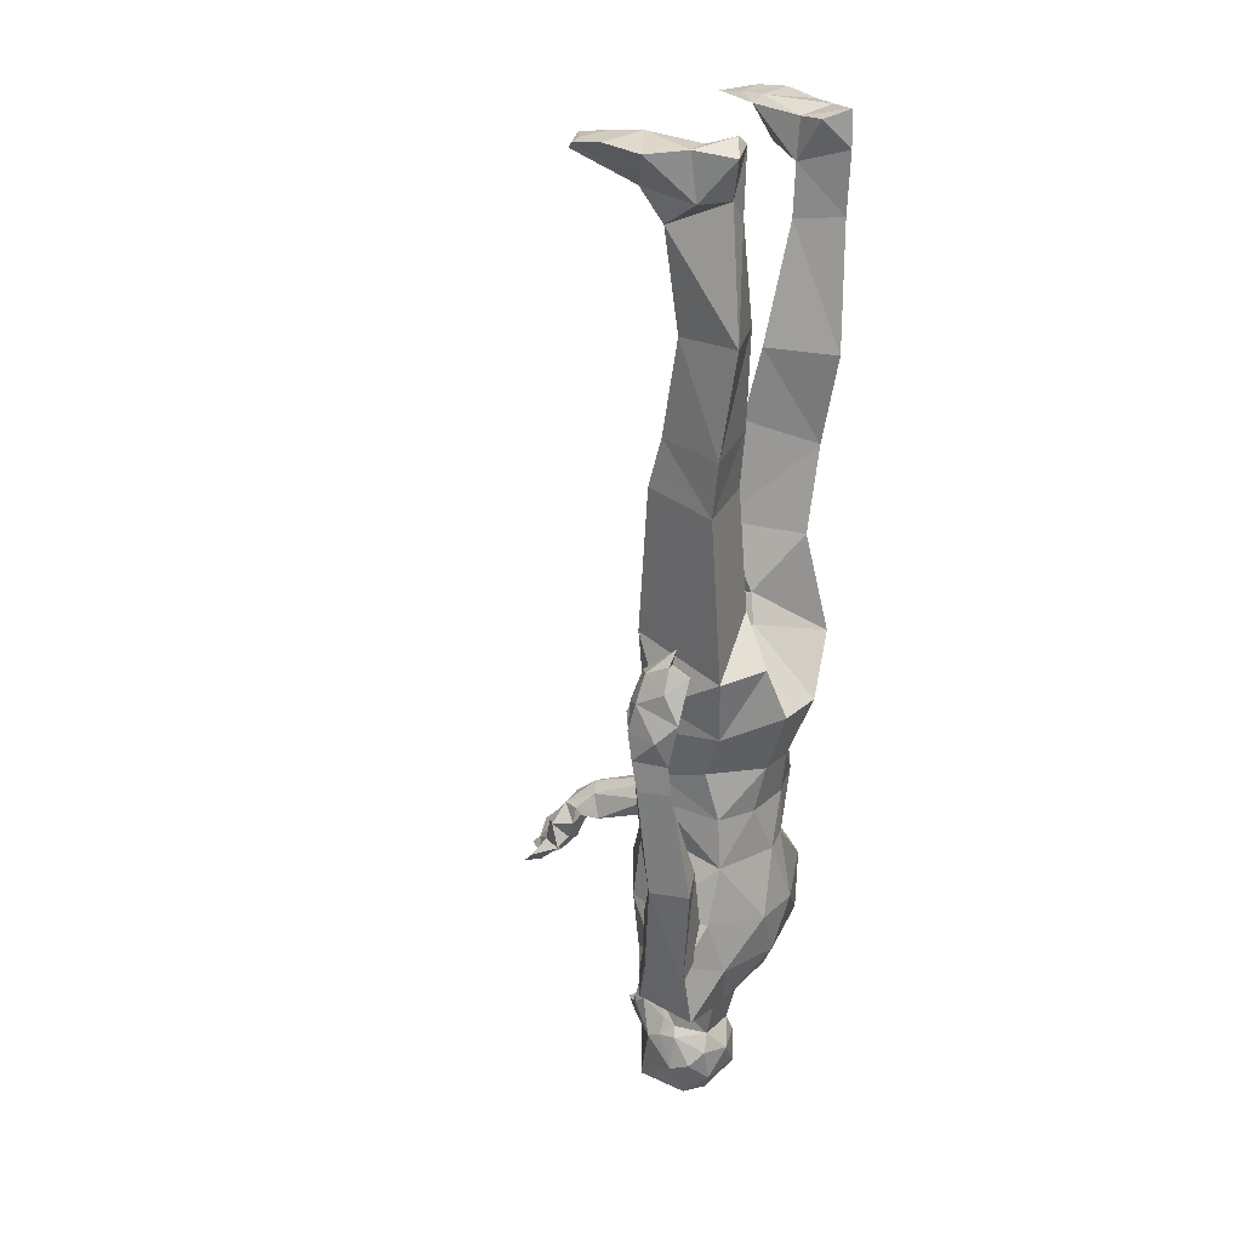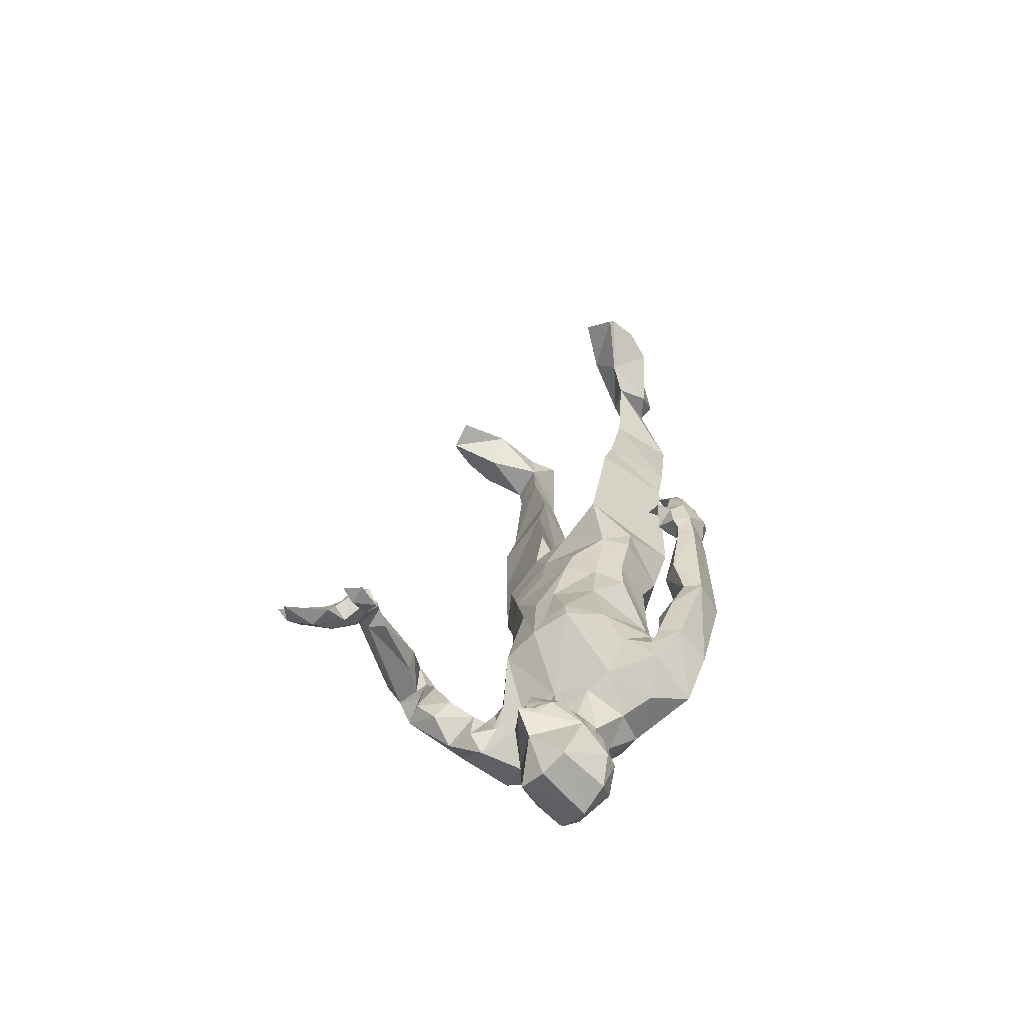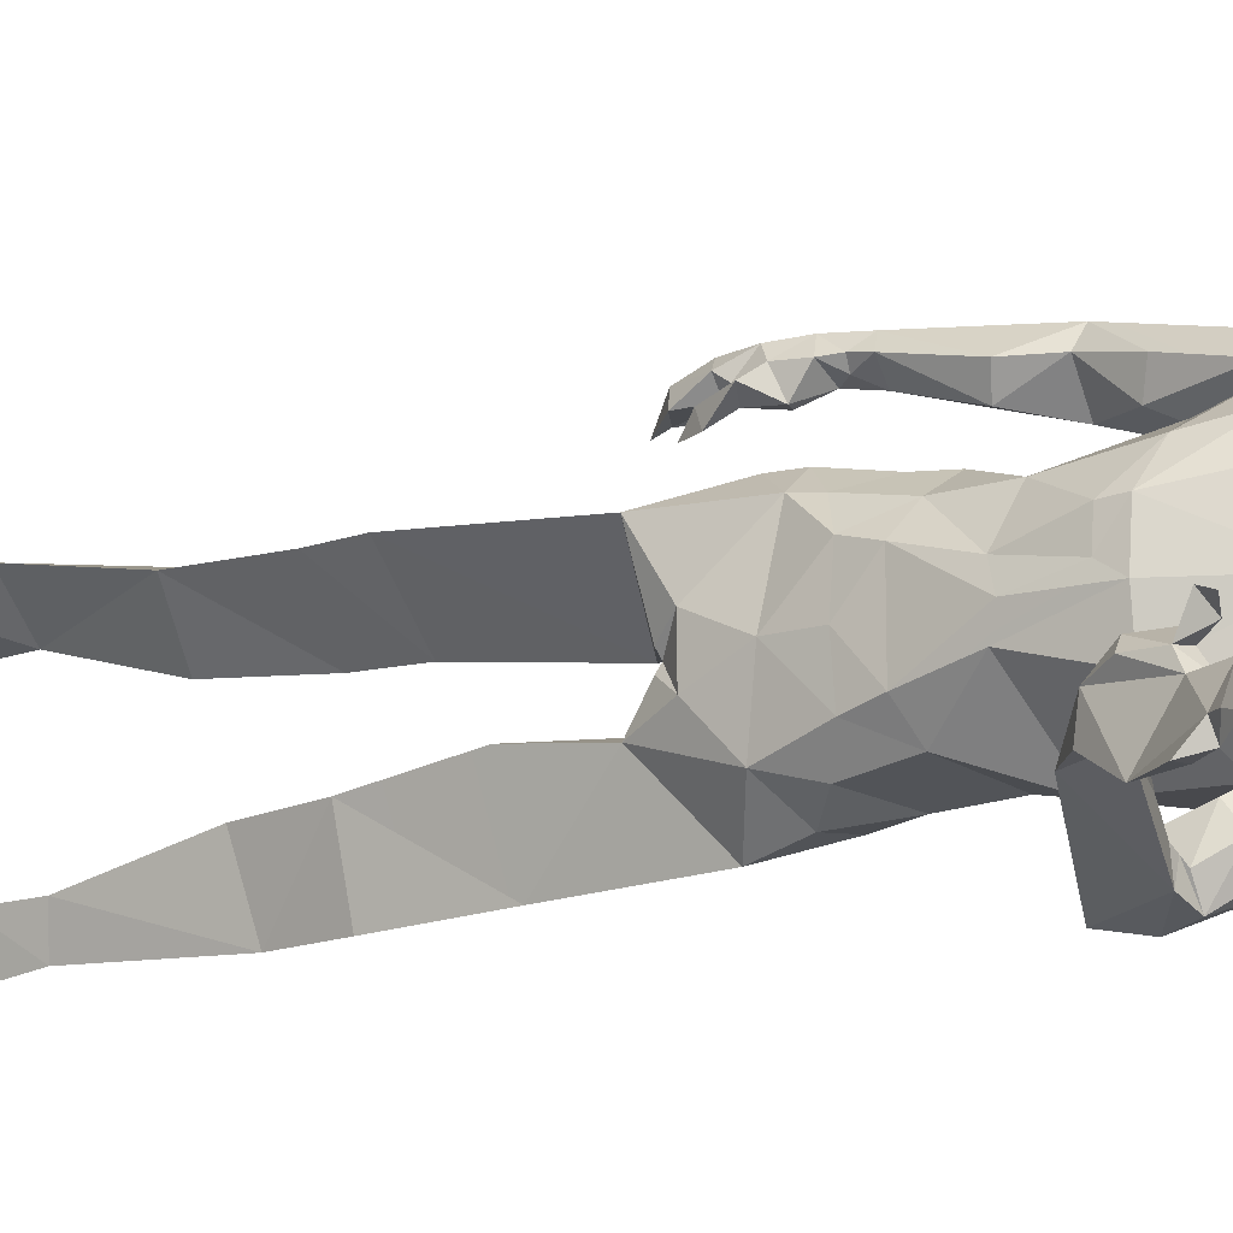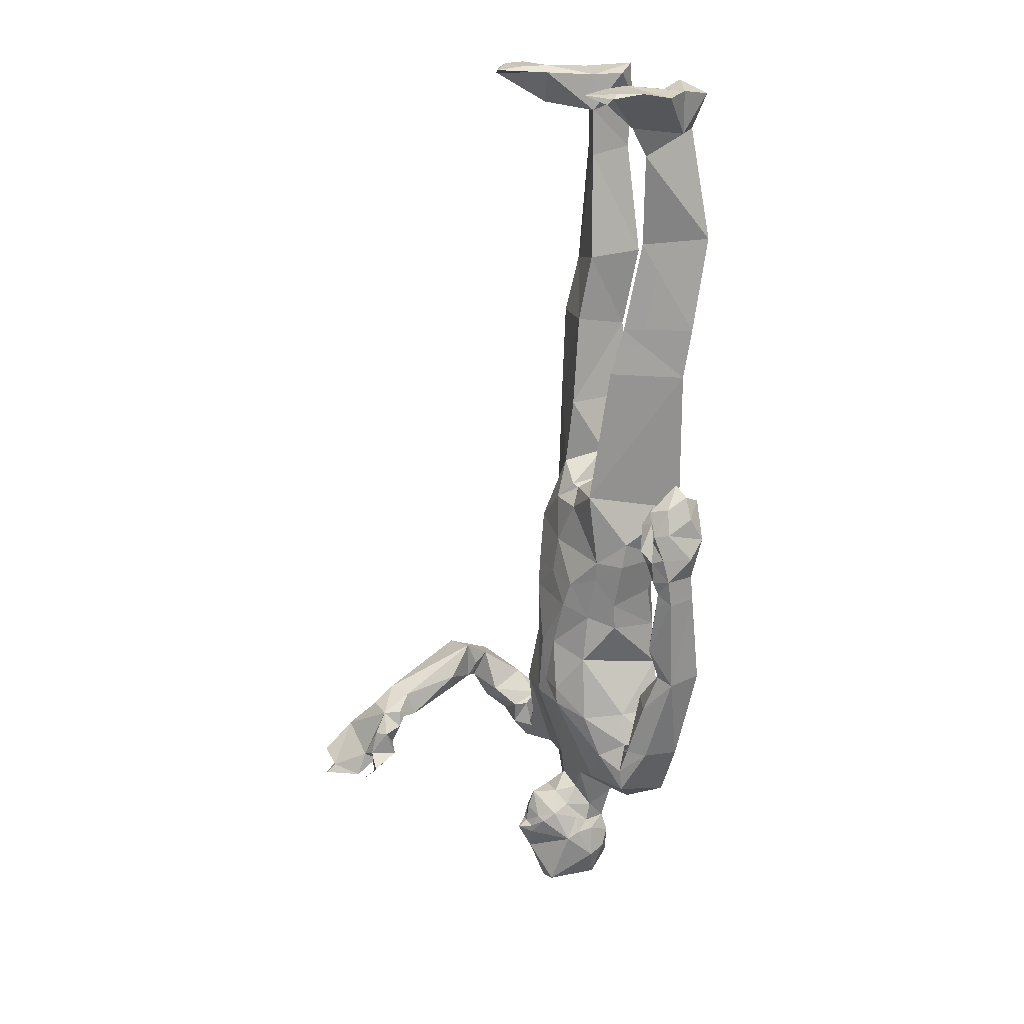
<metadata>
{"format":"obj","ext":"obj","renderer":"f3d","projection":"perspective","resolution":1024,"background":"white","views":[{"elev":23.5,"azim":34.0,"up":"+Y"},{"elev":-64.3,"azim":-48.8,"up":"+Y"},{"elev":-14.1,"azim":-63.3,"up":"+Z"},{"elev":20.4,"azim":-23.3,"up":"+Y"}]}
</metadata>
<code>
o Human_Mesh
v -4.536 -12.21 1.017
v -4.545 -12.08 1.373
v -3.722 -12.2 1.011
v -4.495 -12.08 0.6265
v -4.778 -11.59 1
v -2.534 -1.708 0.1236
v -3.29 -1.884 -0.5193
v -3.172 -0.08645 -0.4533
v -2.855 0.281 1.93
v -2.804 0.5373 2.24
v -2.574 -1.076 2.44
v -3.605 -4.06 -0.4287
v -3.515 -2.731 -0.5113
v -2.781 -2.887 0.0913
v -4.55 1.049 -0.9389
v -3.917 0.6281 -0.4946
v -4.026 1.114 -0.177
v -2.584 -5.338 0.09512
v -3.696 -5.68 -0.3314
v -3.711 -2.656 0.411
v -2.426 -6.049 0.6545
v -3.008 -6.244 -0.04943
v -4.589 -8.436 1.17
v -4.572 -7.804 1
v -4.634 -8.692 1
v -3.376 -4.796 0.668
v -2.832 -4.023 0.2718
v -3.886 -3.961 0.6048
v -4.199 -5.948 0.1879
v -4.193 -5.465 0.7134
v -3.957 -4.953 0.5015
v -3.77 -6.233 -0.1705
v -3.195 -6.761 0.004161
v -4.01 -5.213 0.9087
v -3.254 -5.17 0.8005
v -2.75 -6.864 1.255
v -2.751 -6.865 0.7449
v -3.047 -7.415 0.0968
v -3.969 -5.25 1.003
v -4.221 -9.872 1
v -4.57 -8.7 0.4419
v -4.098 -6.482 0.05504
v -4.16 -7.162 0.1807
v -4.364 -6.641 0.4145
v -3.258 -5.17 1.202
v -2.429 -6.043 1.345
v -4.313 -6.077 1
v -4.185 -5.455 1.295
v -4.096 -6.182 1.982
v -4.364 -6.641 1.585
v -4.098 -6.481 1.945
v -4.01 -5.212 1.099
v -4.512 -7.727 0.7092
v -3.688 -8.047 -0.114
v -3.1 0.5133 2.532
v -3.619 0.1984 2.386
v -2.86 -7.464 1.343
v -4.436 -7.019 0.5195
v -3.183 -10.3 0.4254
v -3.434 -10.62 0.705
v -3.691 -10.4 0.4217
v -4.436 -7.019 1.48
v -4.397 -6.614 1
v -2.85 -8.068 0.6572
v -3.022 -8.815 -0.1534
v -2.86 -7.464 0.657
v -4.512 -7.727 1.291
v -4.897 -9.191 -1.144
v -4.521 -9.806 -0.6949
v -4.873 -9.475 -0.6744
v -4.727 -10.57 1
v -4.817 -10.84 1
v -4.734 -10.94 1.221
v -4.502 -10.85 1.384
v -4.387 -10.55 1.155
v -4.378 -9.503 0.199
v -4.004 -9.222 -0.1799
v -2.669 -8.981 0.6676
v -2.951 -9.544 0.01917
v -2.733 -9.642 1
v -3.585 -9.264 -0.3675
v -4.817 -11.24 0.8502
v -4.994 -11.19 1
v -4.826 -11.13 0.8443
v -3.804 -10.31 0.0367
v -4.307 -10.17 -0.2656
v -3.598 -10.03 -0.4181
v -4.334 -9.068 -0.539
v -4.088 -9.472 -0.8482
v -4.68 -8.843 -1.2
v -4.325 -9.868 0.03878
v -4.152 -9.394 -0.2446
v -4.533 -9.547 -0.2225
v -4.346 -9.536 -0.1704
v -3.122 0.5133 -0.5448
v -2.61 0.7282 -0.09557
v -2.655 -0.0767 -0.1025
v -4.893 -8.688 -0.6797
v -4.284 -9.407 -0.0407
v -4.158 -9.993 0.4324
v -4.259 -10.75 0.6703
v -4.502 -10.85 0.6156
v -4.387 -10.55 0.8454
v -5.072 -8.853 -0.6729
v -5.208 -8.505 -0.6964
v -5.216 -9.129 -1.04
v -5.309 -8.62 -1.231
v -4.021 -9.376 -0.4215
v -5.026 -9.16 -0.8774
v -4.814 -9.277 -0.4274
v -6.641 -8.966 -0.6005
v -6.469 -9.005 -0.2933
v -6.955 -9.198 -0.5635
v -6.496 -9.349 -0.4391
v -5.607 -8.907 -0.4197
v -5.068 -9.111 -0.7982
v -5.57 -9.156 -0.5432
v -5.187 -9.094 -0.7451
v -6.967 -9.572 -0.6983
v -6.653 -9.473 -0.3421
v -6.915 -9.228 -0.2034
v -6.674 -9.223 -0.1231
v -7.2 -10.16 0.00921
v -7.236 -10.02 0.2082
v -7.462 -10.23 0.09794
v -6.369 -9.359 -0.2444
v -7.304 -9.629 -0.856
v -7.251 -9.961 -0.2824
v -6.599 -9.323 -0.1362
v -7.746 -10.04 -0.8611
v -7.684 -10.23 -0.615
v -7.11 -9.512 -0.09074
v -6.976 -9.499 0.04676
v -6.698 -9.465 -0.08364
v -6.814 -9.81 -0.3565
v -4.084 -10.11 0.6145
v -7.063 -10.07 -0.513
v -6.856 -9.844 0.08861
v -7.002 -9.937 -0.07244
v -6.815 -9.738 -0.1287
v -7.191 -9.868 -0.0978
v -7.054 -10.09 -0.2833
v -7.361 -10.32 -0.5467
v -7.824 -10.35 -0.6246
v -7.615 -10.27 -0.7873
v -7.392 -10.3 -0.2472
v -7.376 -10.03 -0.8046
v -4.682 -10.99 0.6805
v -4.734 -10.94 0.7794
v -3.604 -10.41 1.684
v -3.14 -10.31 1.543
v -3.538 -10.34 2.114
v -4.058 -10 1.846
v -4.57 -8.7 1.558
v -3.434 -10.62 1.295
v -4.515 -9.894 -0.2965
v -3.878 -10.78 0.5821
v -4.164 -10.3 1
v -4.091 -10.11 1.476
v -3.079 -10.14 2.439
v -4.069 -10.48 0.735
v -3.679 -11.56 1.525
v -3.9 -11.18 1.535
v -3.921 -11.64 1.604
v -4.324 -11.3 1.538
v -4.817 -11.24 1.15
v -3.461 -11.82 0.7258
v -3.685 -12.06 0.6057
v -3.82 -12.08 1.422
v -3.679 -11.56 0.4749
v -3.921 -11.64 0.3959
v -3.9 -11.18 0.4655
v -4.142 -11.21 0.4635
v -4.324 -11.3 0.4622
v -4.142 -11.21 1.536
v -4.852 -11.09 1
v -4.132 -10.98 0.5622
v -3.95 -11.05 0.5514
v -2.891 1.091 0.1332
v -2.628 1.205 -0.1051
v -3.522 -11.38 0.6416
v -3.396 -11.44 1
v -3.564 -11.14 0.7413
v -3.16 1.127 -0.6163
v -3.308 0.5225 -0.01466
v -3.57 1.091 -0.9699
v -3.511 -11.82 1.274
v -3.522 -11.38 1.358
v -4.481 1.128 -0.9811
v -3.286 1.061 -0.04908
v -3.958 1.205 -0.3056
v -4.707 1.141 -0.5285
v -4.323 1.193 -0.4253
v -4.398 1.189 -0.9332
v -4.047 1.186 -1.05
v -3.189 -9.225 2.021
v -3.183 -9.314 2.477
v -3.664 -9.486 2.194
v -2.588 -5.337 1.593
v -3.564 -11.14 1.245
v -4.259 -10.75 1.33
v -4.575 -8.453 1.531
v -4.238 -7.888 1.833
v -4.069 -10.48 1.265
v -3.32 -0.1599 0.01561
v -3.484 -1.698 0.3606
v -4.276 -8.842 1.986
v -3.537 -1.127 2.193
v -2.775 -8.137 1
v -2.669 -8.981 1.332
v -2.876 1.091 1.85
v -3.788 -2.412 2.137
v -3.989 -3.079 2.12
v -2.907 -3.182 2.41
v -2.94 -1.062 1.548
v -3.062 -2.375 1.427
v -3.138 1.127 2.602
v -3.545 1.091 2.96
v -4.229 -5.078 1.954
v -3.14 -3.125 1.409
v -3.115 -4.792 1.223
v -2.834 -5.343 2.281
v -3.776 -6.22 2.228
v -3.193 -6.761 1.996
v -2.947 -6.196 2.073
v -3.721 -5.844 2.244
v -3.047 -7.415 1.903
v -3.834 -6.911 2.091
v -3.833 -9.97 2.491
v -3.878 -10.78 1.418
v -2.8 -2.447 2.452
v -2.882 -9.552 1.957
v -4.16 -7.162 1.819
v -3.803 -7.303 2.069
v -3.012 -9.346 2.75
v -3.022 -7.881 2.488
v -3.713 -8.777 2.23
v -3 -8.083 1.928
v -3.737 -9.242 2.387
v -3.861 -9.653 2.466
v -3.567 -9.282 2.782
v -3.768 -9.28 2.537
v -3.022 -8.815 2.153
v -4.077 -9.473 2.147
v -3.498 -8.39 2.42
v -3.42 -6.548 3.202
v -2.992 -6.527 3.094
v -3.034 -6.155 3.102
v -3.13 -5.809 3.256
v -3.483 -6.14 3.22
v -3.47 -5.119 2.606
v -3.645 -5.385 2.608
v -3.576 -5.296 2.809
v -3.31 -6.221 2.879
v -3.242 -6.552 2.837
v -3.461 -6.369 2.913
v -3.605 -8.474 2.736
v -3.307 -7.967 3.093
v -3.426 -7.892 2.866
v -3.593 -7.406 2.852
v -3.569 -6.589 3.007
v -3.422 -7.341 2.578
v -3.167 -4.934 2.822
v -2.867 -4.997 2.906
v -2.881 -5.554 3.135
v -3.474 -5.458 2.851
v -3.44 -5.947 2.733
v -3.564 -6.382 3.036
v -3.636 -6.19 3.009
v -3.567 -5.777 3.181
v -3.608 -5.988 2.723
v -3.086 -5.203 3.128
v -3.468 -5.399 3.162
v -3.789 -5.694 2.877
v -3.668 -5.87 3.017
v -3.609 -5.58 2.923
v -3.485 -5.584 2.786
v -3.604 -5.117 2.795
v -3.153 -4.762 2.754
v -3.422 -5.039 3.022
v -3.639 -5.451 3.017
v -4.682 -10.99 1.319
v -3.103 -4.89 2.995
v -4.826 -11.13 1.156
v -2.789 -7.933 2.976
v -3.95 -11.05 1.449
v -4.132 -10.98 1.438
v -2.654 1.044 2.385
v -4.525 1.049 2.939
v -4.685 1.141 2.53
v -4.009 1.114 2.172
v -3.896 0.6281 2.488
v -3.293 0.5225 2.003
v -4.021 1.186 3.045
v -4.455 1.128 2.98
v -3.939 1.205 2.299
v -3.232 1.106 2.145
v -2.895 1.207 2
v -4.373 1.189 2.931
v -4.303 1.193 2.423
f 1 2 3
f 1 3 4
f 5 1 4
f 1 5 2
f 6 7 8
f 9 10 11
f 12 13 14
f 15 16 17
f 18 19 12
f 20 13 12
f 21 22 18
f 23 24 25
f 26 27 28
f 22 19 18
f 29 30 31
f 32 22 33
f 31 12 19
f 31 34 26
f 26 34 35
f 35 18 26
f 36 37 21
f 22 21 37
f 38 33 37
f 34 31 30
f 19 22 32
f 34 30 39
f 40 25 41
f 42 43 44
f 35 45 46
f 30 47 48
f 42 44 29
f 49 50 51
f 34 39 35
f 52 45 39
f 32 29 19
f 25 24 53
f 33 42 32
f 43 42 33
f 54 53 43
f 55 56 10
f 32 42 29
f 37 36 57
f 58 44 43
f 59 60 61
f 62 63 58
f 41 53 54
f 64 65 54
f 66 64 38
f 67 24 23
f 68 69 70
f 71 72 73
f 71 74 75
f 76 41 77
f 78 79 65
f 80 59 79
f 81 77 65
f 82 83 84
f 85 86 87
f 88 89 90
f 86 76 91
f 92 93 94
f 95 96 97
f 90 98 88
f 76 77 99
f 86 69 89
f 100 85 61
f 101 102 103
f 104 98 105
f 106 107 90
f 89 108 81
f 100 76 86
f 68 70 109
f 110 70 93
f 110 109 70
f 88 98 110
f 111 112 105
f 113 111 114
f 89 88 108
f 98 90 107
f 98 104 109
f 92 110 93
f 115 105 112
f 109 104 116
f 116 68 109
f 114 106 117
f 116 106 68
f 104 118 116
f 119 113 120
f 121 112 111
f 118 106 116
f 122 112 121
f 123 124 125
f 112 122 126
f 115 126 117
f 127 128 121
f 126 114 117
f 126 122 129
f 127 130 131
f 132 121 128
f 120 114 129
f 121 133 134
f 135 119 120
f 122 134 129
f 126 129 114
f 134 120 129
f 100 61 136
f 127 119 137
f 133 121 132
f 124 123 138
f 103 102 71
f 139 140 138
f 133 138 140
f 135 137 119
f 120 134 140
f 141 128 142
f 138 133 141
f 138 123 139
f 139 123 141
f 143 144 145
f 146 128 131
f 146 143 142
f 141 132 128
f 137 135 142
f 130 127 147
f 143 146 144
f 141 133 132
f 135 140 139
f 148 149 102
f 145 130 147
f 150 151 152
f 143 147 137
f 40 153 154
f 131 145 144
f 142 143 137
f 131 130 145
f 143 145 147
f 128 146 142
f 144 146 131
f 100 41 76
f 136 40 100
f 151 155 60
f 59 85 87
f 108 88 92
f 94 156 91
f 61 60 157
f 91 156 86
f 85 59 61
f 65 79 81
f 158 159 40
f 160 152 151
f 103 71 75
f 161 101 103
f 162 163 164
f 101 161 157
f 165 166 5
f 167 3 168
f 169 2 3
f 170 171 172
f 172 171 173
f 171 4 174
f 164 175 165
f 164 2 169
f 174 4 5
f 72 149 176
f 148 84 149
f 173 174 177
f 178 177 101
f 170 168 171
f 84 148 82
f 179 96 180
f 181 182 167
f 178 172 173
f 167 168 170
f 183 181 172
f 184 180 96
f 179 185 96
f 184 95 186
f 187 182 188
f 170 172 181
f 18 35 21
f 16 95 185
f 14 20 28
f 31 28 12
f 29 47 30
f 17 16 185
f 189 186 16
f 45 35 39
f 190 17 185
f 191 184 186
f 16 186 95
f 190 184 191
f 157 60 183
f 192 17 193
f 194 195 189
f 196 197 198
f 46 45 199
f 17 190 191
f 191 195 193
f 180 184 190
f 192 194 189
f 191 193 17
f 189 15 192
f 183 182 181
f 182 200 188
f 192 193 194
f 195 194 193
f 201 75 74
f 67 202 203
f 52 39 48
f 204 158 75
f 205 206 6
f 155 151 150
f 78 65 64
f 207 202 154
f 58 63 44
f 63 62 50
f 24 58 53
f 200 183 60
f 208 56 9
f 105 115 118
f 118 115 117
f 127 113 119
f 118 117 106
f 68 90 89
f 50 49 47
f 67 62 24
f 209 66 57
f 210 80 78
f 69 86 156
f 71 102 149
f 111 107 106
f 161 158 136
f 56 208 11
f 10 9 211
f 212 213 214
f 208 215 216
f 217 218 55
f 214 213 219
f 212 216 220
f 199 221 222
f 213 220 221
f 223 224 225
f 226 222 219
f 47 49 48
f 52 219 221
f 225 46 199
f 36 224 227
f 52 221 45
f 219 48 49
f 225 199 222
f 226 49 223
f 221 199 45
f 225 226 223
f 36 46 225
f 52 48 219
f 228 227 224
f 43 38 54
f 182 183 200
f 160 229 152
f 230 200 155
f 208 212 231
f 197 160 232
f 79 87 81
f 228 224 223
f 228 233 234
f 235 196 236
f 233 50 62
f 233 203 234
f 77 54 65
f 233 62 67
f 203 237 238
f 227 238 57
f 238 210 209
f 77 81 108
f 207 237 203
f 237 207 239
f 240 241 242
f 197 243 237
f 232 151 80
f 243 232 210
f 23 202 67
f 197 196 235
f 160 235 241
f 240 239 244
f 152 153 150
f 207 244 239
f 239 198 197
f 236 196 245
f 246 247 248
f 153 159 150
f 249 250 248
f 242 245 196
f 251 252 253
f 240 242 198
f 254 255 256
f 245 242 257
f 257 241 258
f 259 258 260
f 261 256 255
f 242 241 257
f 236 245 259
f 255 236 262
f 247 255 254
f 260 246 261
f 260 261 262
f 263 264 265
f 266 254 267
f 256 261 268
f 268 246 250
f 254 256 269
f 250 249 270
f 267 254 271
f 261 246 268
f 268 250 269
f 268 269 256
f 265 272 273
f 265 264 272
f 270 249 273
f 274 275 276
f 275 274 271
f 253 252 274
f 275 269 250
f 266 277 276
f 274 252 277
f 278 279 263
f 280 278 281
f 273 272 280
f 276 277 253
f 278 263 266
f 266 267 277
f 273 281 270
f 276 253 274
f 267 271 277
f 270 281 276
f 282 74 73
f 283 272 264
f 207 154 244
f 154 153 244
f 278 280 279
f 25 154 23
f 263 279 283
f 264 263 283
f 279 280 283
f 280 272 283
f 266 281 278
f 159 153 40
f 273 280 281
f 162 164 169
f 136 157 161
f 83 166 284
f 243 197 232
f 239 240 198
f 235 285 258
f 150 159 230
f 229 244 153
f 285 236 255
f 157 183 178
f 161 103 158
f 200 230 286
f 204 75 201
f 201 286 230
f 73 284 282
f 73 176 284
f 176 84 83
f 176 149 84
f 174 82 148
f 4 171 168
f 102 177 174
f 282 166 165
f 165 287 74
f 287 165 175
f 187 169 3
f 201 74 287
f 101 177 102
f 286 201 287
f 284 166 282
f 83 5 166
f 162 169 187
f 93 156 94
f 286 287 175
f 186 189 195
f 55 10 288
f 200 286 163
f 167 182 187
f 188 162 187
f 289 290 291
f 218 292 55
f 211 9 293
f 181 167 170
f 163 162 188
f 216 231 214
f 292 293 56
f 292 291 293
f 294 295 218
f 292 218 295
f 296 217 297
f 293 291 297
f 218 217 296
f 211 297 298
f 288 298 217
f 295 294 299
f 294 300 299
f 291 300 296
f 297 217 298
f 288 211 298
f 300 294 296
f 297 291 296
f 300 291 290
f 290 289 295
f 18 27 26
f 108 92 77
f 299 300 290
f 295 299 290
f 47 29 44
f 66 209 64
f 175 164 163
f 227 234 238
f 227 228 234
f 258 285 247
f 23 154 202
f 210 238 243
f 230 159 204
f 260 258 246
f 257 258 259
f 257 259 245
f 249 248 265
f 254 266 265
f 262 259 260
f 49 51 223
f 51 50 233
f 238 237 243
f 209 78 64
f 215 11 231
f 240 229 241
f 214 222 221
f 293 9 56
f 43 53 58
f 151 59 80
f 159 158 204
f 99 77 92
f 93 70 69
f 14 13 7
f 7 206 205
f 97 96 185
f 8 205 185
f 206 20 14
f 7 13 20
f 82 5 83
f 3 4 168
f 6 8 97
f 9 11 215
f 12 14 27
f 15 17 192
f 18 12 27
f 20 12 28
f 29 31 19
f 31 26 28
f 36 21 46
f 22 37 33
f 38 37 66
f 40 41 100
f 35 46 21
f 30 48 39
f 25 53 41
f 43 33 38
f 37 57 66
f 62 58 24
f 41 54 77
f 64 54 38
f 71 73 74
f 80 79 78
f 95 97 8
f 76 99 91
f 86 89 87
f 106 90 68
f 89 81 87
f 100 86 85
f 88 110 92
f 111 105 107
f 113 114 120
f 98 107 105
f 98 109 110
f 121 111 113
f 112 126 115
f 127 121 113
f 127 131 128
f 121 134 122
f 127 137 147
f 123 124 141
f 133 140 134
f 120 140 135
f 141 142 139
f 138 141 124
f 135 139 142
f 40 154 25
f 151 60 59
f 59 87 79
f 94 91 99
f 61 157 136
f 158 40 136
f 160 151 232
f 103 75 158
f 101 157 178
f 165 5 2
f 171 174 173
f 164 165 2
f 174 5 82
f 72 176 73
f 178 173 177
f 183 172 178
f 184 96 95
f 14 28 27
f 189 16 15
f 190 185 179
f 191 186 195
f 180 190 179
f 205 6 97
f 200 60 155
f 208 9 215
f 105 118 104
f 68 89 69
f 50 47 63
f 210 78 209
f 71 149 72
f 111 106 114
f 56 11 10
f 10 211 288
f 212 214 231
f 208 216 212
f 217 55 288
f 214 219 222
f 212 220 213
f 213 221 219
f 36 227 57
f 219 49 226
f 225 222 226
f 36 225 224
f 208 231 11
f 228 223 51
f 235 236 285
f 233 67 203
f 203 238 234
f 238 209 57
f 207 203 202
f 197 237 239
f 232 80 210
f 197 235 160
f 160 241 229
f 240 244 229
f 246 248 250
f 242 196 198
f 261 255 262
f 236 259 262
f 247 254 248
f 263 265 266
f 254 269 271
f 265 273 249
f 275 271 269
f 275 250 270
f 266 276 281
f 274 277 271
f 252 253 277
f 270 276 275
f 235 258 241
f 150 230 155
f 229 153 152
f 285 255 247
f 201 230 204
f 176 83 284
f 102 174 148
f 165 74 282
f 286 175 163
f 200 163 188
f 167 187 3
f 289 291 292
f 216 214 220
f 292 56 55
f 292 295 289
f 293 297 211
f 218 296 294
f 47 44 63
f 258 247 246
f 254 265 248
f 51 233 228
f 215 231 216
f 214 221 220
f 99 92 94
f 93 69 156
f 14 7 6
f 7 205 8
f 97 185 205
f 8 185 95
f 206 14 6
f 7 20 206

</code>
